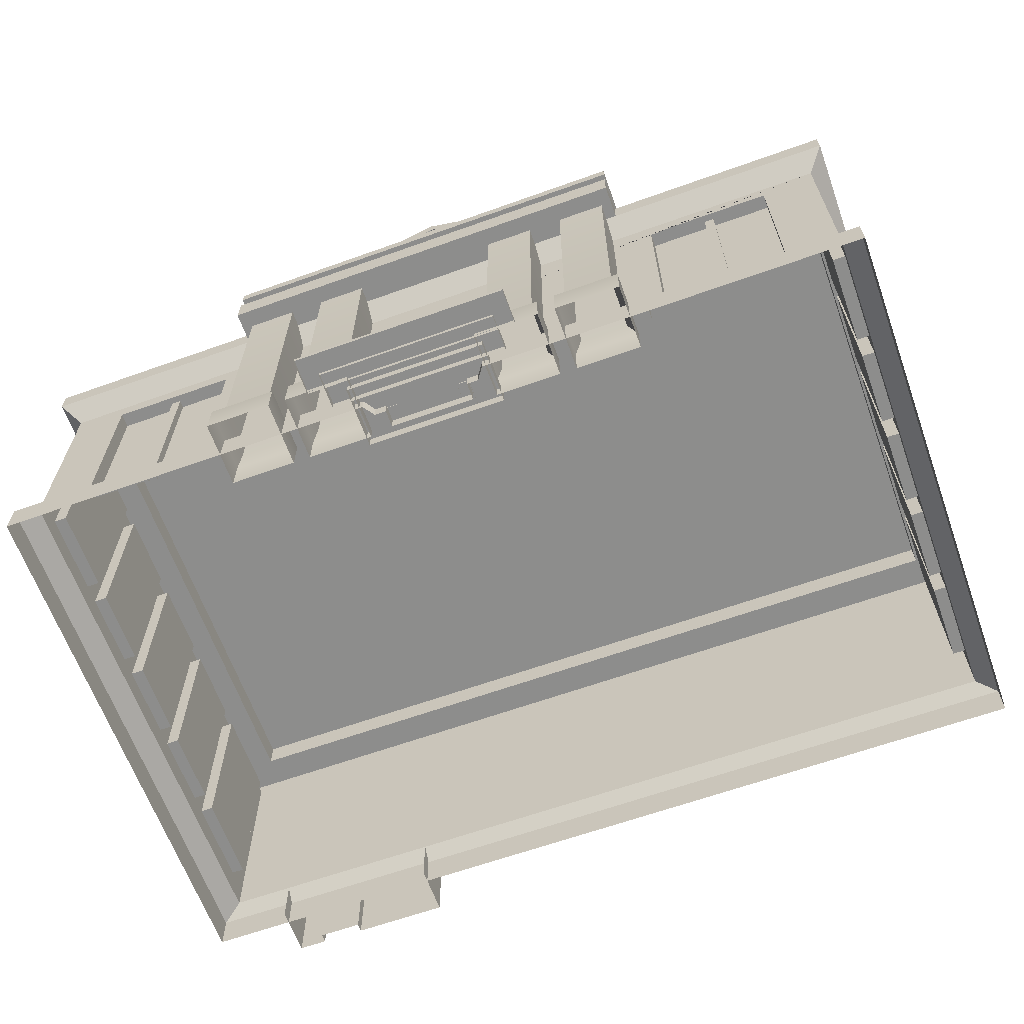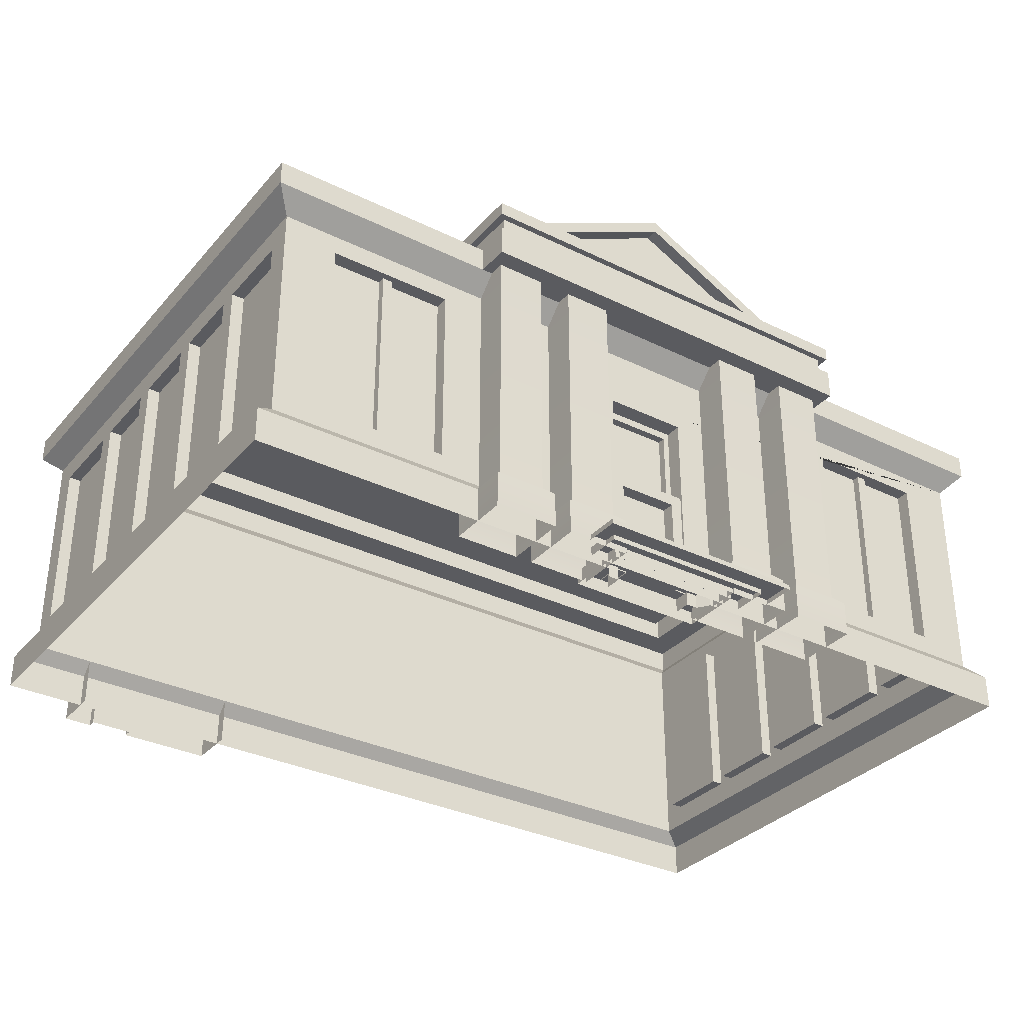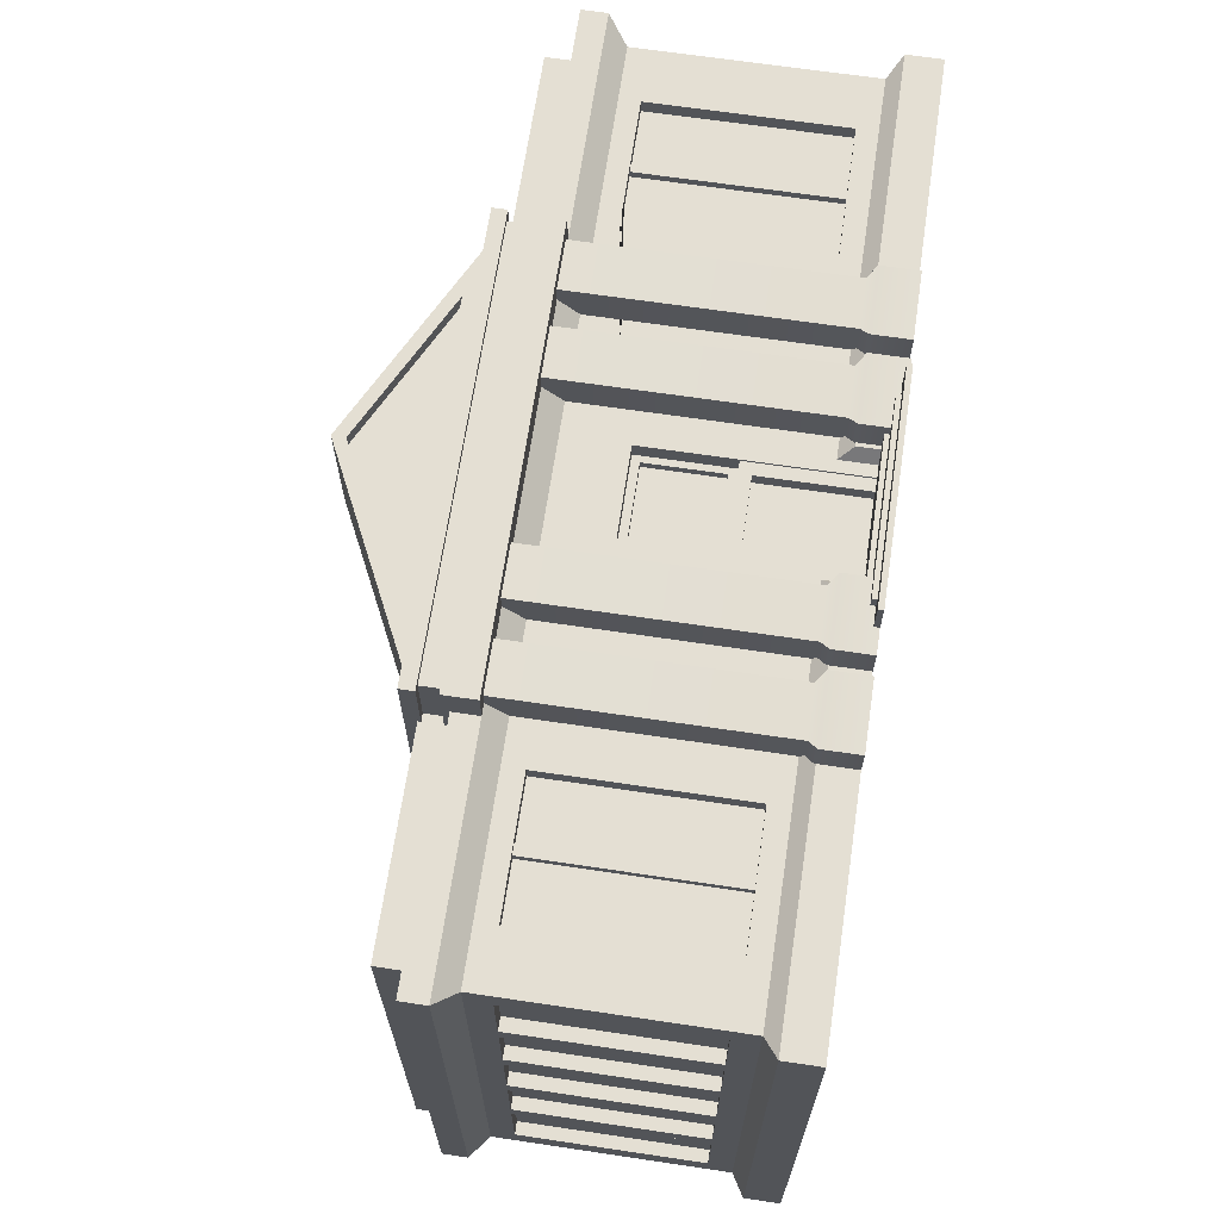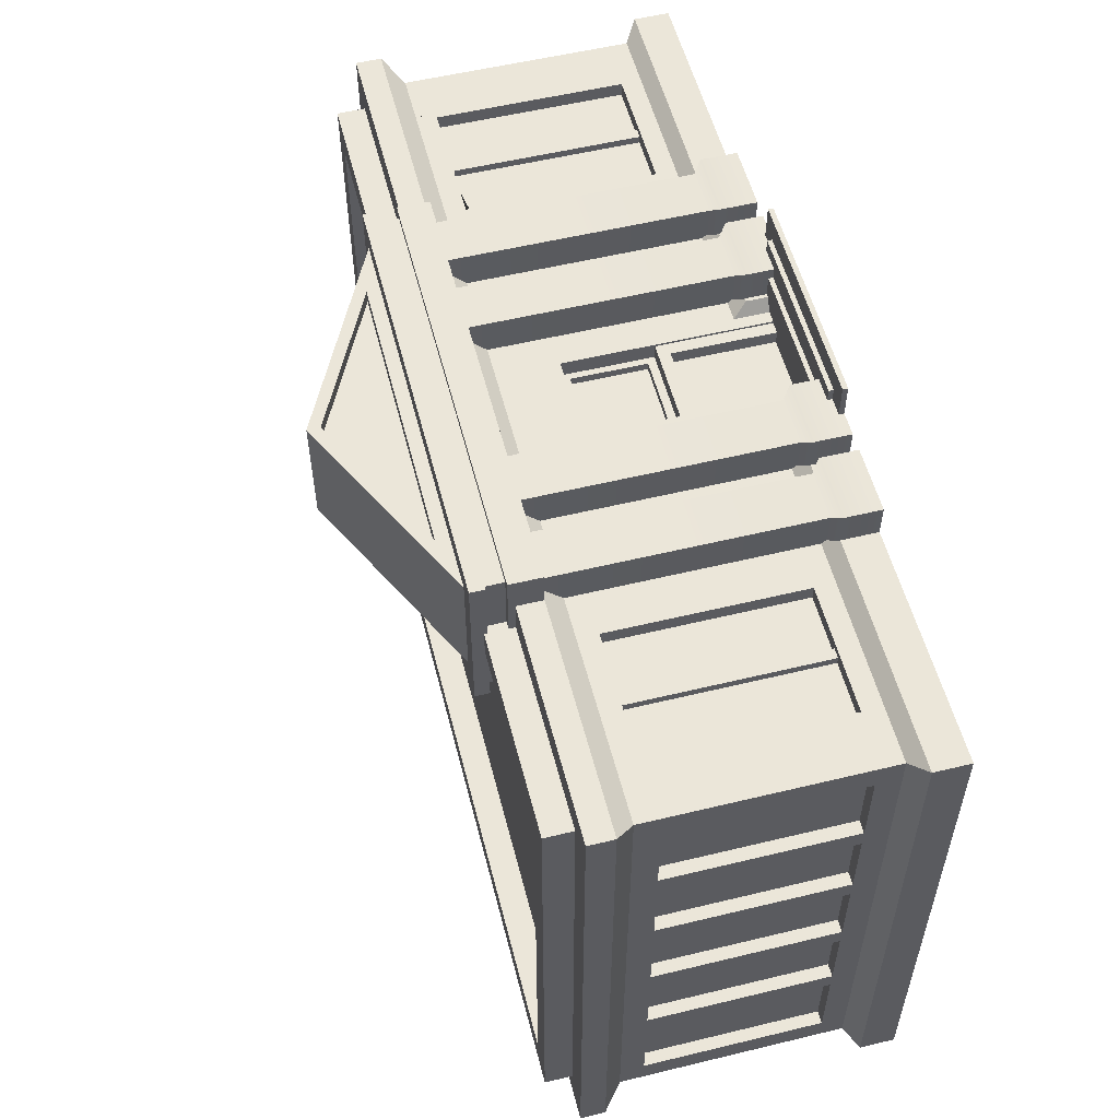
<metadata>
{"format":"obj","ext":"obj","renderer":"f3d","projection":"perspective","resolution":1024,"background":"white","views":[{"elev":-64.4,"azim":19.8,"up":"+Y"},{"elev":-33.0,"azim":-34.1,"up":"+Y"},{"elev":66.8,"azim":-81.5,"up":"+Z"},{"elev":55.3,"azim":-104.3,"up":"+Z"}]}
</metadata>
<code>
v 10.66 2.385 8.401
v 11 2.385 8.401
v 10.66 8.967 8.401
v 11 8.967 8.401
v 10.66 8.967 8.06
v 11 8.967 8.06
v 10.66 2.385 8.06
v 11 2.385 8.06
v -11 2.385 8.401
v -10.66 2.385 8.401
v -11 8.967 8.401
v -10.66 8.967 8.401
v -11 8.967 8.06
v -10.66 8.967 8.06
v -11 2.385 8.06
v -10.66 2.385 8.06
v 14.93 2.513 7.723
v 14.93 2.513 -8.743
v 14.93 8.792 -8.743
v 14.93 8.792 7.723
v 14.93 1.688 8.635
v 14.93 1.688 -9.655
v 14.93 9.617 -9.655
v 14.93 9.617 8.635
v 14.93 8.792 4.637
v 14.93 8.792 1.343
v 14.93 8.792 -1.95
v 14.93 2.513 4.637
v 14.93 2.513 1.343
v 14.93 2.513 -1.95
v 14.93 2.513 -5.243
v 14.93 8.792 -5.243
v 14.93 8.792 3.978
v 14.93 2.513 3.978
v 14.93 8.792 0.6848
v 14.93 2.513 0.6848
v 14.93 8.792 -2.608
v 14.93 2.513 -2.608
v 14.93 8.792 -5.902
v 14.93 2.513 -5.902
v 14.5 8.792 3.978
v 14.5 2.513 3.978
v 14.5 2.513 1.343
v 14.5 8.792 1.343
v 14.5 2.513 7.723
v 14.5 2.513 4.637
v 14.5 8.792 4.637
v 14.5 8.792 7.723
v 14.5 8.792 -2.608
v 14.5 2.513 -2.608
v 14.5 2.513 -5.243
v 14.5 8.792 -5.243
v 14.5 8.792 0.6848
v 14.5 2.513 0.6848
v 14.5 2.513 -1.95
v 14.5 8.792 -1.95
v 14.5 8.792 -5.902
v 14.5 2.513 -5.902
v 14.5 2.513 -8.743
v 14.5 8.792 -8.743
v -14.93 2.513 -8.743
v -14.93 2.513 7.723
v -14.93 8.792 7.723
v -14.93 8.792 -8.743
v -14.93 1.688 -9.655
v -14.93 1.688 8.635
v -14.93 9.617 8.635
v -14.93 9.617 -9.655
v -14.93 8.792 -5.657
v -14.93 8.792 -2.363
v -14.93 8.792 0.9298
v -14.93 2.513 -5.657
v -14.93 2.513 -2.363
v -14.93 2.513 0.9298
v -14.93 2.513 4.223
v -14.93 8.792 4.223
v -14.93 8.792 -4.998
v -14.93 2.513 -4.998
v -14.93 8.792 -1.705
v -14.93 2.513 -1.705
v -14.93 8.792 1.588
v -14.93 2.513 1.588
v -14.93 8.792 4.882
v -14.93 2.513 4.882
v -14.5 8.792 -4.998
v -14.5 2.513 -4.998
v -14.5 2.513 -2.363
v -14.5 8.792 -2.363
v -14.5 2.513 -8.743
v -14.5 2.513 -5.657
v -14.5 8.792 -5.657
v -14.5 8.792 -8.743
v -14.5 8.792 1.588
v -14.5 2.513 1.588
v -14.5 2.513 4.223
v -14.5 8.792 4.223
v -14.5 8.792 -1.705
v -14.5 2.513 -1.705
v -14.5 2.513 0.9298
v -14.5 8.792 0.9298
v -14.5 8.792 4.882
v -14.5 2.513 4.882
v -14.5 2.513 7.723
v -14.5 8.792 7.723
v -15.61 0 9.049
v 15.61 0 9.049
v -14.49 12.12 8.207
v 14.49 12.12 8.207
v -14.49 12.12 -9.227
v 14.49 12.12 -9.227
v -15.61 0 -10.07
v 15.61 0 -10.07
v 15.59 10.29 9.32
v -15.59 10.29 9.32
v -15.59 10.29 -10.34
v 15.59 10.29 -10.34
v 15.59 11.16 9.32
v -15.59 11.16 9.32
v -15.59 11.16 -10.34
v 15.59 11.16 -10.34
v 14.49 11.16 8.207
v -14.49 11.16 8.207
v -14.49 11.16 -9.227
v 14.49 11.16 -9.227
v -13.56 12.12 7.222
v 13.56 12.12 7.222
v 13.56 12.12 -8.242
v -13.56 12.12 -8.242
v -13.56 11.16 7.222
v 13.56 11.16 7.222
v 13.56 11.16 -8.242
v -13.56 11.16 -8.242
v -15.61 1.223 -10.07
v -15.61 1.223 9.049
v 15.61 1.223 9.049
v 15.61 1.223 -10.07
v -13.03 2.385 8.635
v 13.03 2.385 8.635
v 13.03 8.921 8.635
v -13.03 8.921 8.635
v -8.633 8.921 8.635
v 8.633 8.921 8.635
v -8.633 2.385 8.635
v 8.633 2.385 8.635
v -13.03 2.385 8.135
v -8.633 2.385 8.135
v -8.633 8.921 8.135
v -13.03 8.921 8.135
v 8.633 2.385 8.135
v 8.633 8.921 8.135
v 13.03 2.385 8.135
v 13.03 8.921 8.135
v 1.885 7.94 8.635
v 1.885 2.385 8.635
v -1.885 7.94 8.635
v -1.885 2.385 8.635
v -1.885 1.688 8.635
v -2.176 1.223 9.049
v -2.176 0 9.049
v 1.885 1.688 8.635
v 2.176 1.223 9.049
v 2.176 0 9.049
v -1.885 1.223 8.635
v 1.885 1.223 8.635
v -1.483 0 8.635
v 1.483 0 8.635
v 1.483 7.514 8.635
v -1.483 7.514 8.635
v -1.483 7.514 8.04
v 1.483 7.514 8.04
v -1.483 0 8.04
v 1.483 0 8.04
v 1.885 0 8.635
v -1.885 0 8.635
v -1.268 7.248 8.04
v 1.268 7.248 8.04
v -1.268 4.685 8.04
v 1.268 4.685 8.04
v -1.268 7.248 7.763
v 1.268 7.248 7.763
v -1.268 4.685 7.763
v 1.268 4.685 7.763
v -7.535 10.29 10.5
v 7.535 10.29 10.5
v -7.535 12.51 10.5
v 7.535 12.51 10.5
v -7.535 12.51 4.858
v 7.535 12.51 4.858
v -7.535 10.29 4.858
v 7.535 10.29 4.858
v -7.535 12.02 10.5
v 7.535 12.02 10.5
v 7.535 12.02 4.858
v -7.535 12.02 4.858
v -7.535 11.38 10.5
v 7.535 11.38 10.5
v 7.535 11.38 4.858
v -7.535 11.38 4.858
v -7.28 11.38 10.28
v 7.281 11.38 10.28
v 7.281 12.02 10.28
v -7.28 12.02 10.28
v 7.281 11.38 5.08
v 7.281 12.02 5.08
v -7.28 12.02 5.08
v -7.28 11.38 5.08
v -6.782 12.51 9.709
v 6.783 12.51 9.709
v 6.783 12.51 5.646
v -6.782 12.51 5.646
v 0.000305 12.51 5.646
v 0.000305 12.51 9.709
v 0.000305 15.84 5.646
v 0.000305 15.84 9.709
v -4.577 0 10.19
v -2.298 0 10.19
v -4.28 10.29 9.891
v -2.595 10.29 9.891
v -4.28 10.29 8.207
v -2.595 10.29 8.207
v -4.577 0 7.909
v -2.298 0 7.909
v -4.577 1.262 10.19
v -2.298 1.262 10.19
v -2.298 1.262 7.909
v -4.577 1.262 7.909
v -2.595 1.543 8.207
v -2.595 1.543 9.891
v -4.28 1.543 9.891
v -4.28 1.543 8.207
v 2.298 0 10.19
v 4.578 0 10.19
v 2.596 10.29 9.891
v 4.28 10.29 9.891
v 2.596 10.29 8.207
v 4.28 10.29 8.207
v 2.298 0 7.909
v 4.578 0 7.909
v 2.298 1.262 10.19
v 4.578 1.262 10.19
v 4.578 1.262 7.909
v 2.298 1.262 7.909
v 4.28 1.543 8.207
v 4.28 1.543 9.891
v 2.596 1.543 9.891
v 2.596 1.543 8.207
v -7.46 0 10.19
v -5.18 0 10.19
v -7.162 10.29 9.891
v -5.478 10.29 9.891
v -7.162 10.29 8.207
v -5.478 10.29 8.207
v -7.46 0 7.909
v -5.18 0 7.909
v -7.46 1.262 10.19
v -5.18 1.262 10.19
v -5.18 1.262 7.909
v -7.46 1.262 7.909
v -5.478 1.543 8.207
v -5.478 1.543 9.891
v -7.162 1.543 9.891
v -7.162 1.543 8.207
v 5.181 0 10.19
v 7.461 0 10.19
v 5.479 10.29 9.891
v 7.163 10.29 9.891
v 5.479 10.29 8.207
v 7.163 10.29 8.207
v 5.181 0 7.909
v 7.461 0 7.909
v 5.181 1.262 10.19
v 7.461 1.262 10.19
v 7.461 1.262 7.909
v 5.181 1.262 7.909
v 7.163 1.543 8.207
v 7.163 1.543 9.891
v 5.479 1.543 9.891
v 5.479 1.543 8.207
v -2.464 0 9.796
v 2.465 0 9.796
v -2.464 0.4918 9.796
v 2.465 0.4918 9.796
v -2.464 0.4918 7.639
v 2.465 0.4918 7.639
v -2.464 0 7.639
v 2.465 0 7.639
v -3.141 0 10.63
v 3.141 0 10.63
v -3.141 0.3356 10.63
v 3.141 0.3356 10.63
v -3.141 0.3356 9.364
v 3.141 0.3356 9.364
v -3.141 0 9.364
v 3.141 0 9.364
v -3.758 0 11.39
v 3.759 0 11.39
v -3.758 0.1753 11.39
v 3.759 0.1753 11.39
v -3.758 0.1753 10.13
v 3.759 0.1753 10.13
v -3.758 0 10.13
v 3.759 0 10.13
v -1.509 0.4475 8.561
v 1.509 0.4475 8.561
v -1.509 4.415 8.561
v 1.509 4.415 8.561
v -1.509 4.415 7.693
v 1.509 4.415 7.693
v -1.509 0.4475 7.693
v 1.509 0.4475 7.693
v -1.074 0.4475 8.561
v 1.075 0.4475 8.561
v 1.075 4.015 8.561
v -1.074 4.015 8.561
v -1.074 0.4475 8.096
v 1.075 0.4475 8.096
v 1.075 4.015 8.096
v -1.074 4.015 8.096
v -0.9522 0.5575 8.096
v 0.953 0.5575 8.096
v 0.953 3.905 8.096
v -0.9522 3.905 8.096
v -0.823 0.6519 8.096
v 0.8238 0.6519 8.096
v 0.8238 3.811 8.096
v -0.823 3.811 8.096
v 0.08278 3.811 8.096
v 0.08278 0.6519 8.096
v -0.08194 3.811 8.096
v -0.08194 0.6519 8.096
v 10.83 2.385 8.135
v -10.83 2.385 8.135
v -7.071 0 -9.655
v -7.071 0 -11.39
v -7.071 3.311 -9.655
v -7.071 3.311 -11.39
v -12.81 3.311 -9.655
v -12.81 3.311 -11.39
v -12.81 0 -9.655
v -12.81 0 -11.39
v -7.621 3.311 -9.655
v -7.621 3.311 -10.84
v -12.26 3.311 -10.84
v -12.26 3.311 -9.655
v -7.621 2.951 -9.655
v -7.621 2.951 -10.84
v -12.26 2.951 -10.84
v -12.26 2.951 -9.655
v -10.33 0 -11.39
v -10.33 2.377 -11.39
v -11.83 2.364 -11.39
v -11.83 0 -11.39
v -11.83 2.364 -11.09
v -11.83 0 -11.09
v -10.33 2.377 -11.09
v -10.33 0 -11.09
v -11.69 1.393 -11.09
v -11.69 0.982 -11.09
v -11.53 1.395 -11.09
v -11.53 0.982 -11.09
v 0.000301 12.95 9.709
v 4.971 12.95 9.709
v 0.000301 15.4 9.709
v -4.971 12.95 9.709
v 0.000301 12.95 9.245
v 4.971 12.95 9.245
v 0.000301 15.4 9.245
v -4.971 12.95 9.245
f 1 2 4 3
f 2 8 6 4
f 7 1 3 5
f 9 10 12 11
f 10 16 14 12
f 15 9 11 13
f 41 42 43 44
f 21 22 18 40 31 38 30 36 29 34 28 17
f 22 23 19 18
f 23 24 20 25 33 26 35 27 37 32 39 19
f 24 21 17 20
f 45 46 47 48
f 49 50 51 52
f 53 54 55 56
f 57 58 59 60
f 25 28 34 33
f 26 29 36 35
f 27 30 38 37
f 32 31 40 39
f 33 34 42 41
f 34 29 43 42
f 29 26 44 43
f 26 33 41 44
f 17 28 46 45
f 28 25 47 46
f 25 20 48 47
f 20 17 45 48
f 37 38 50 49
f 38 31 51 50
f 31 32 52 51
f 32 37 49 52
f 35 36 54 53
f 36 30 55 54
f 30 27 56 55
f 27 35 53 56
f 39 40 58 57
f 40 18 59 58
f 18 19 60 59
f 19 39 57 60
f 85 86 87 88
f 65 66 62 84 75 82 74 80 73 78 72 61
f 66 67 63 62
f 67 68 64 69 77 70 79 71 81 76 83 63
f 68 65 61 64
f 89 90 91 92
f 93 94 95 96
f 97 98 99 100
f 101 102 103 104
f 69 72 78 77
f 70 73 80 79
f 71 74 82 81
f 76 75 84 83
f 77 78 86 85
f 78 73 87 86
f 73 70 88 87
f 70 77 85 88
f 61 72 90 89
f 72 69 91 90
f 69 64 92 91
f 64 61 89 92
f 81 82 94 93
f 82 75 95 94
f 75 76 96 95
f 76 81 93 96
f 79 80 98 97
f 80 74 99 98
f 74 71 100 99
f 71 79 97 100
f 83 84 102 101
f 84 62 103 102
f 62 63 104 103
f 63 83 101 104
f 67 24 113 114
f 129 130 131 132
f 115 116 23 68
f 24 23 116 113
f 68 67 114 115
f 153 154 144 142
f 68 23 22 65
f 114 113 117 118
f 115 114 118 119
f 119 120 116 115
f 113 116 120 117
f 118 117 121 122
f 119 118 122 123
f 123 124 120 119
f 117 120 124 121
f 122 121 108 107
f 123 122 107 109
f 109 110 124 123
f 121 124 110 108
f 107 108 126 125
f 108 110 127 126
f 110 109 128 127
f 109 107 125 128
f 125 126 130 129
f 126 127 131 130
f 127 128 132 131
f 128 125 129 132
f 133 134 66 65
f 160 161 135 21
f 135 136 22 21
f 65 22 136 133
f 111 105 134 133
f 161 162 106 135
f 106 112 136 135
f 133 136 112 111
f 154 160 21 138 144
f 21 24 139 138
f 24 67 140 141 155 153 142 139
f 67 66 137 140
f 145 332 146 147 148
f 150 149 331 151 152
f 137 143 146 332 145
f 143 141 147 146
f 141 140 148 147
f 140 137 145 148
f 142 144 149 150
f 144 138 151 331 149
f 138 139 152 151
f 139 142 150 152
f 180 179 181 182
f 141 143 156 155
f 66 157 156 143 137
f 134 158 157 66
f 105 159 158 134
f 157 158 163
f 161 160 164
f 162 161 164 173
f 153 155 168 167
f 168 155 156 157 163 174 165
f 167 166 173 164 160 154 153
f 167 168 169 170
f 168 165 171 169
f 166 167 170 172
f 158 159 174 163
f 170 169 175 176
f 169 171 177 175
f 171 172 178 177
f 172 170 176 178
f 176 175 179 180
f 175 177 181 179
f 177 178 182 181
f 178 176 180 182
f 191 192 186 185
f 213 214 208 209
f 187 188 193 194
f 189 190 184 183
f 192 193 188 186
f 194 191 185 187
f 199 200 201 202
f 200 203 204 201
f 205 204 203 206
f 206 199 202 205
f 183 184 196 195
f 184 190 197 196
f 198 197 190 189
f 189 183 195 198
f 195 196 200 199
f 192 191 202 201
f 196 197 203 200
f 193 192 201 204
f 194 193 204 205
f 197 198 206 203
f 198 195 199 206
f 191 194 205 202
f 185 186 208 212 207
f 186 188 209 208
f 188 187 210 211 209
f 187 185 207 210
f 207 214 213 210
f 365 366 367
f 209 211 213
f 368 365 367
f 211 210 213
f 223 224 228 229
f 217 218 220 219
f 230 227 225 226
f 224 225 227 228
f 226 223 229 230
f 215 216 224 223
f 216 222 225 224
f 226 225 222 221
f 221 215 223 226
f 228 227 220 218
f 229 228 218 217
f 230 229 217 219
f 219 220 227 230
f 239 240 244 245
f 233 234 236 235
f 246 243 241 242
f 240 241 243 244
f 242 239 245 246
f 231 232 240 239
f 232 238 241 240
f 242 241 238 237
f 237 231 239 242
f 244 243 236 234
f 245 244 234 233
f 246 245 233 235
f 235 236 243 246
f 255 256 260 261
f 249 250 252 251
f 262 259 257 258
f 256 257 259 260
f 258 255 261 262
f 247 248 256 255
f 248 254 257 256
f 258 257 254 253
f 253 247 255 258
f 260 259 252 250
f 261 260 250 249
f 262 261 249 251
f 251 252 259 262
f 271 272 276 277
f 265 266 268 267
f 278 275 273 274
f 272 273 275 276
f 274 271 277 278
f 263 264 272 271
f 264 270 273 272
f 274 273 270 269
f 269 263 271 274
f 276 275 268 266
f 277 276 266 265
f 278 277 265 267
f 267 268 275 278
f 279 280 282 281
f 281 282 284 283
f 283 284 286 285
f 280 286 284 282
f 285 279 281 283
f 287 288 290 289
f 289 290 292 291
f 291 292 294 293
f 288 294 292 290
f 293 287 289 291
f 295 296 298 297
f 297 298 300 299
f 299 300 302 301
f 296 302 300 298
f 301 295 297 299
f 327 328 324 325
f 305 306 308 307
f 304 310 308 306
f 309 303 305 307
f 304 306 313 312
f 306 305 314 313
f 305 303 311 314
f 311 312 316 315
f 312 313 317 316
f 313 314 318 317
f 314 311 315 318
f 315 316 320 319
f 316 317 321 320
f 317 318 322 321
f 318 315 319 322
f 319 320 324 328 330 323
f 320 321 325 324
f 321 322 326 329 327 325
f 322 319 323 326
f 328 327 329 330
f 323 330 329 326
f 333 334 336 335
f 345 346 347 348
f 337 338 340 339
f 334 349 350 336
f 335 336 342 341
f 336 338 343 342
f 338 337 344 343
f 341 342 346 345
f 342 343 347 346
f 343 344 348 347
f 336 350 351 338
f 338 351 352 340
f 358 357 359 360
f 352 351 353 354
f 351 350 355 353
f 350 349 356 355
f 354 353 357 358
f 353 355 359 357
f 355 356 360 359
f 356 354 358 360
f 212 208 362 361
f 208 214 363 362
f 207 212 361 364
f 214 207 364 363
f 361 362 366 365
f 362 363 367 366
f 364 361 365 368
f 363 364 368 367

</code>
